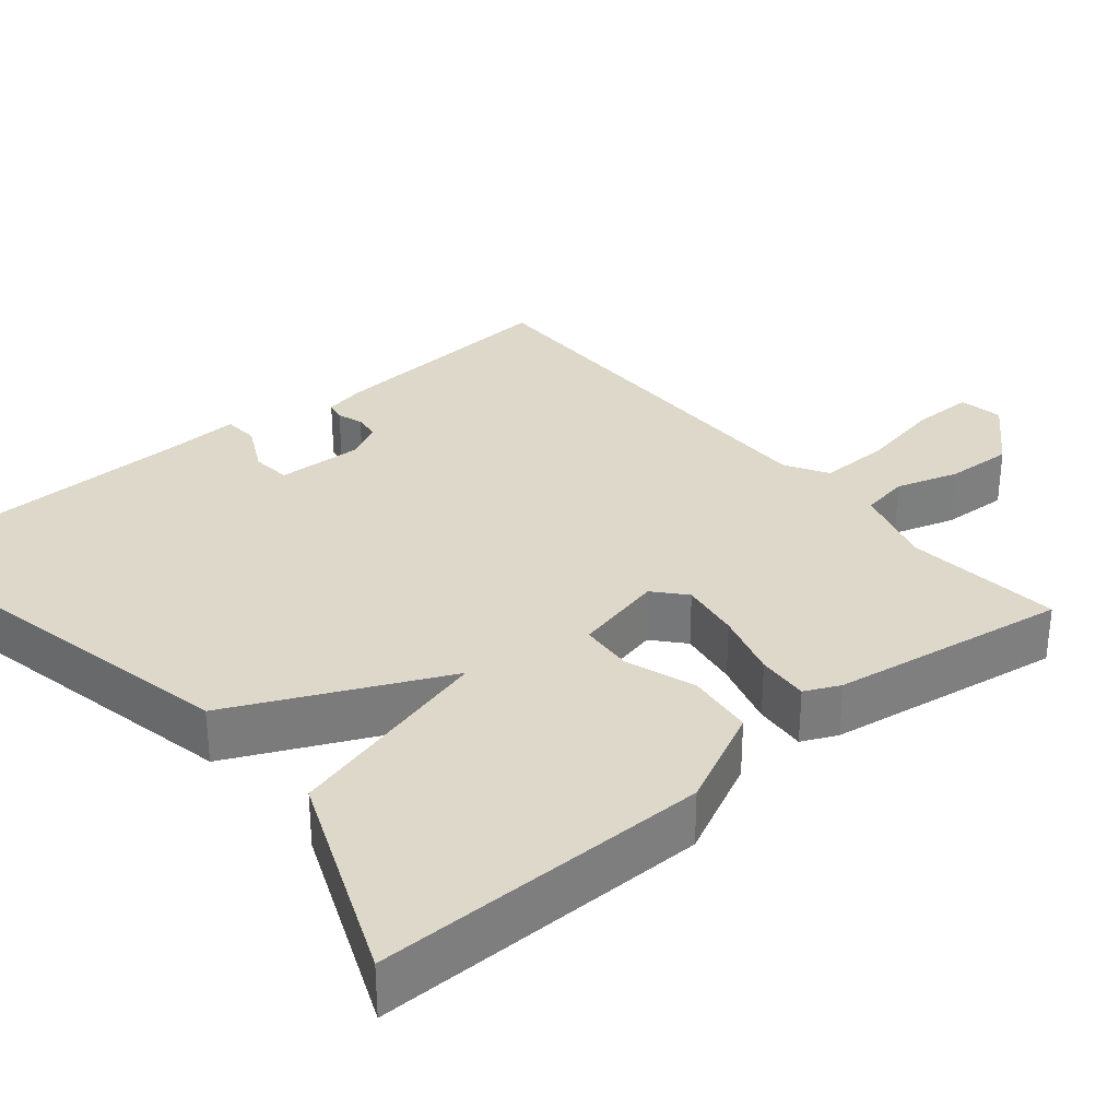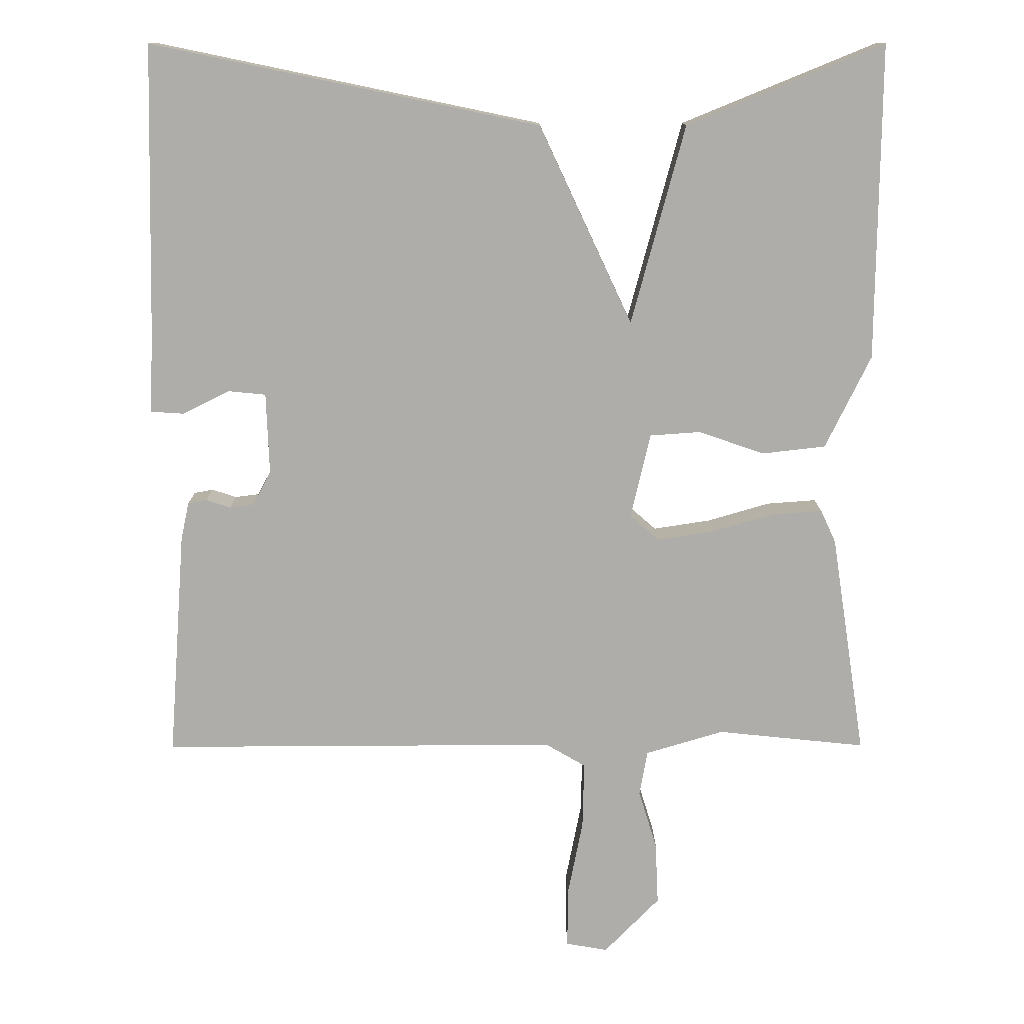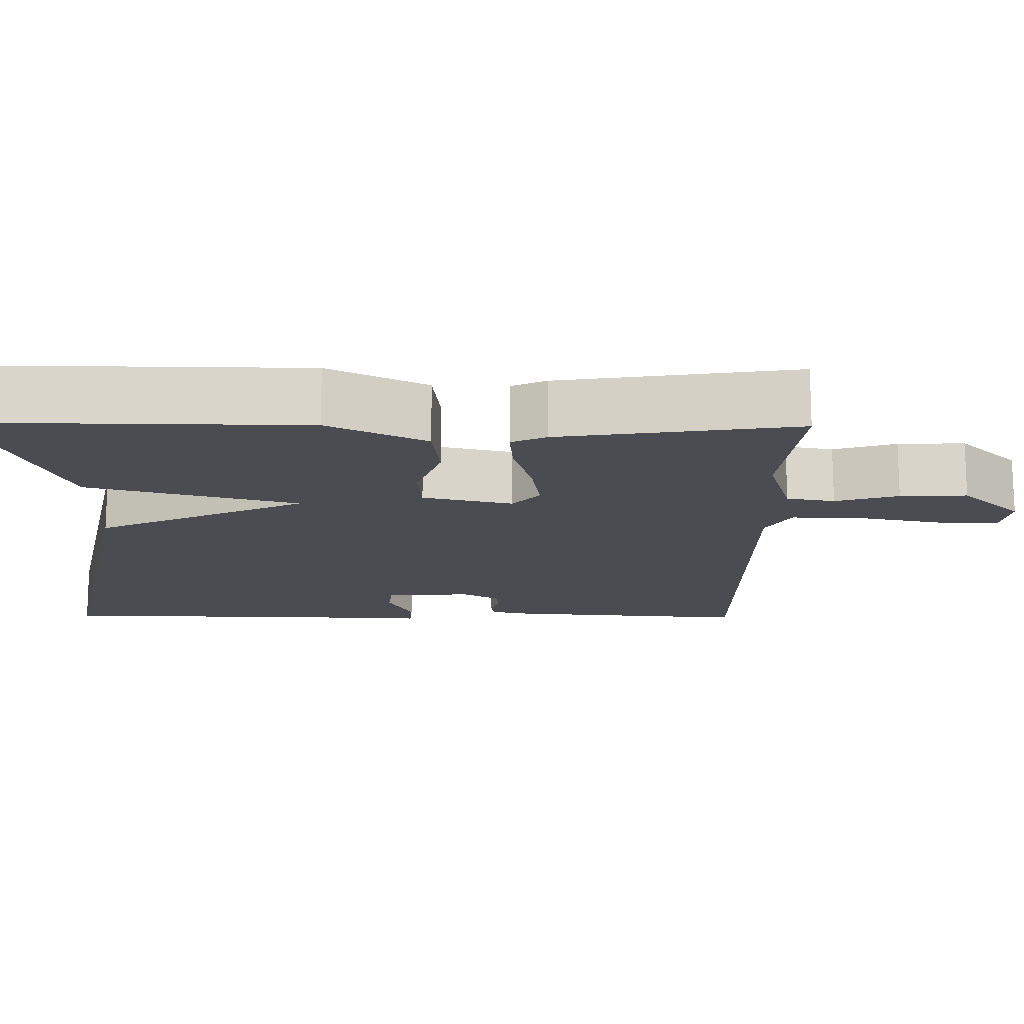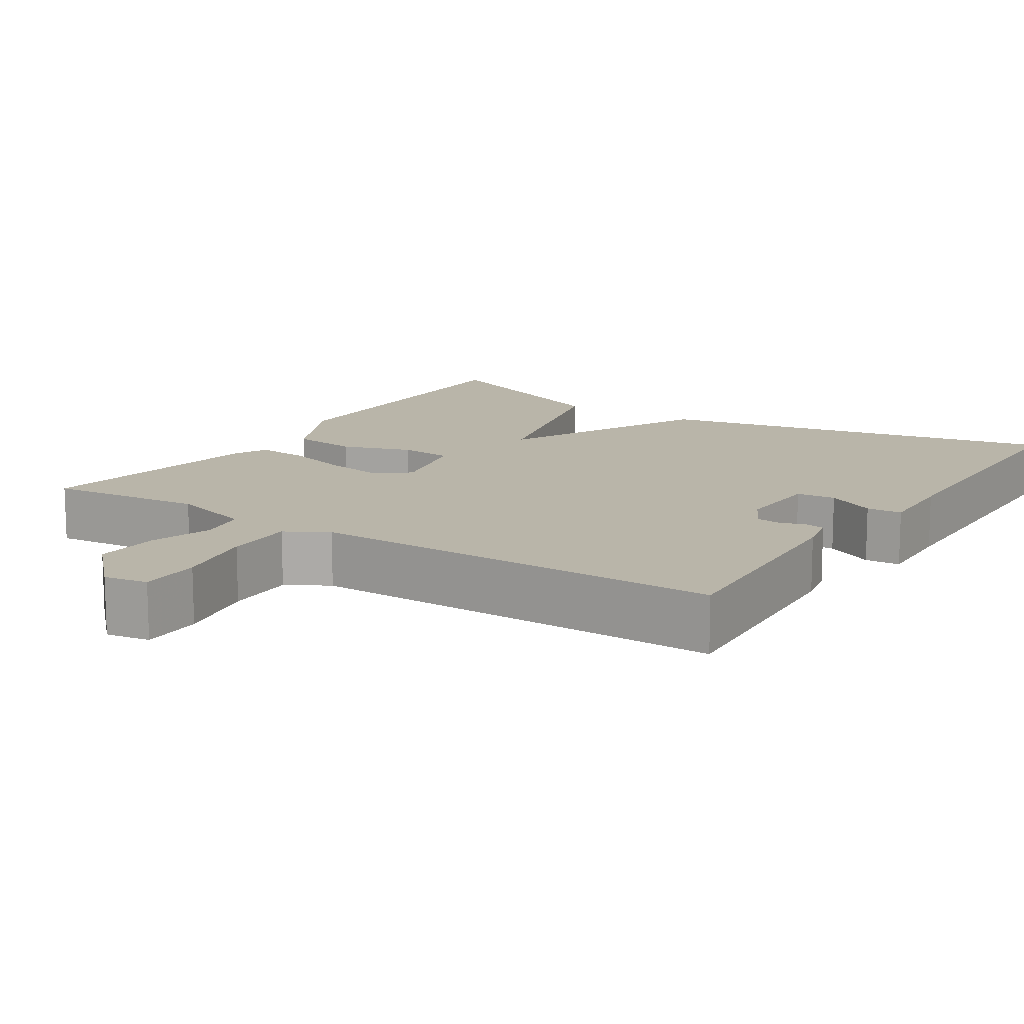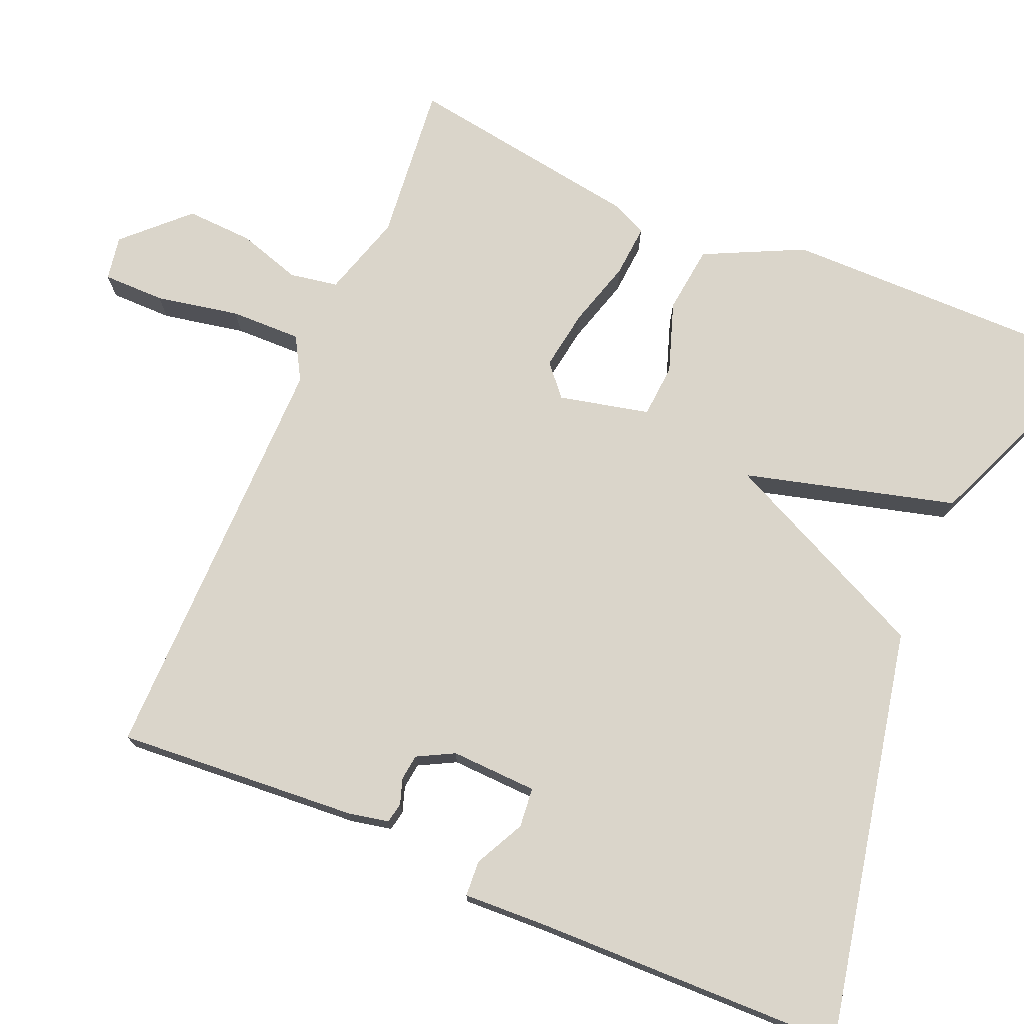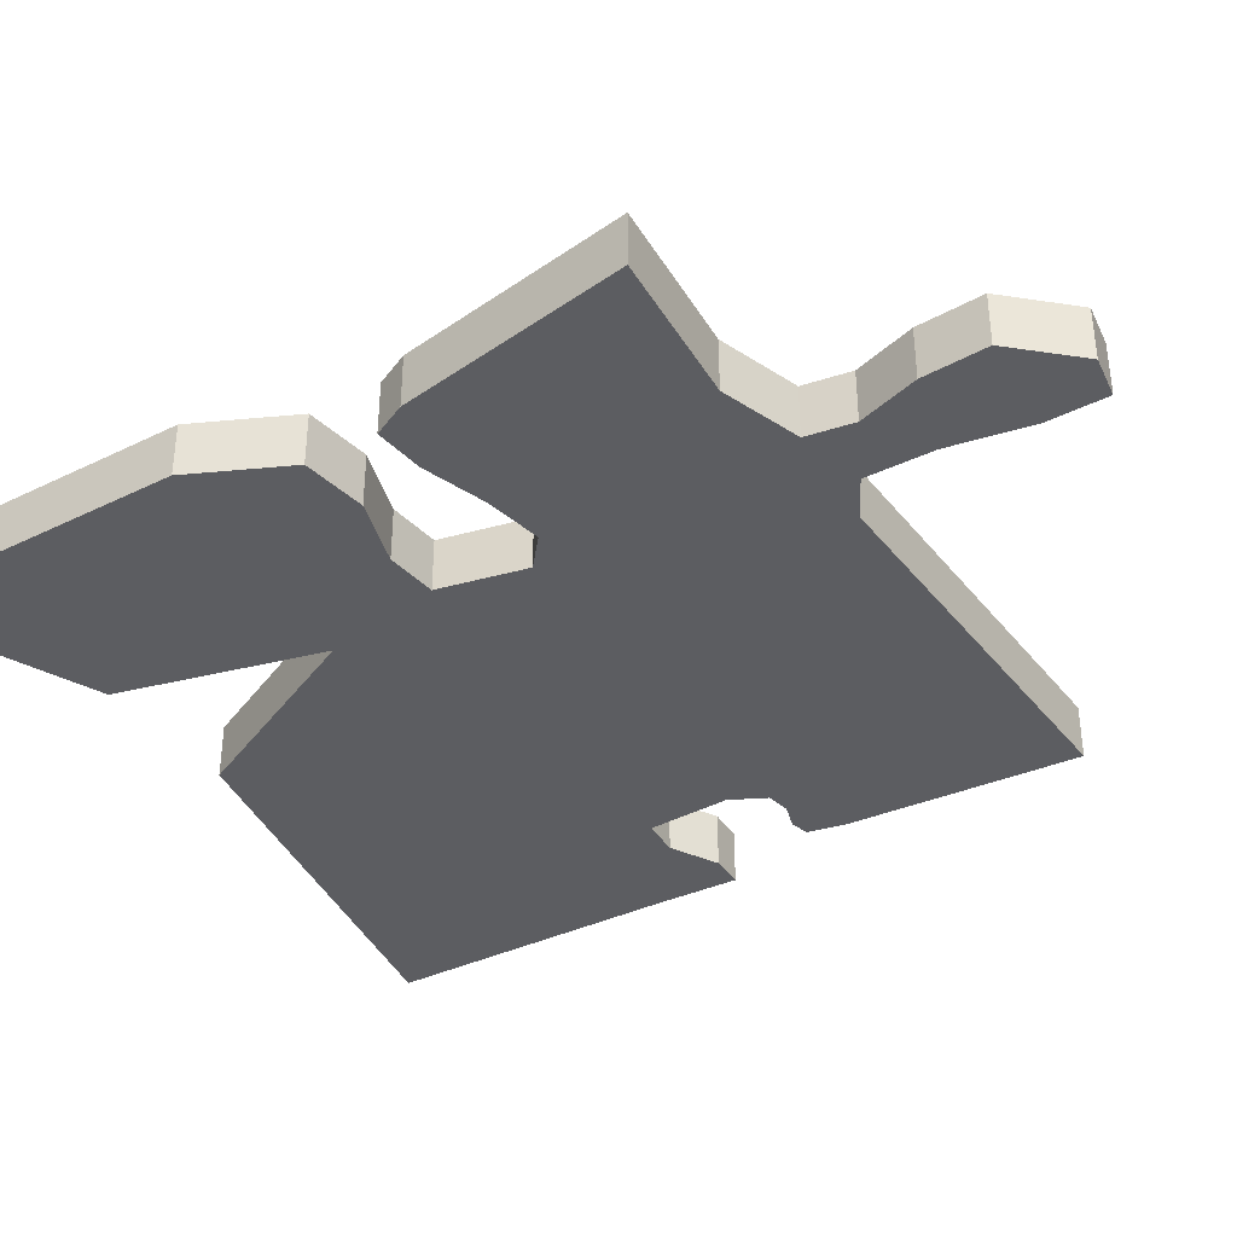
<metadata>
{"format":"obj","ext":"obj","renderer":"f3d","projection":"perspective","resolution":1024,"background":"white","views":[{"elev":31.6,"azim":50.1,"up":"+Y"},{"elev":12.7,"azim":-0.4,"up":"+Z"},{"elev":-15.4,"azim":89.2,"up":"+Y"},{"elev":13.4,"azim":-146.8,"up":"+Y"},{"elev":74.2,"azim":-66.8,"up":"+Y"},{"elev":-36.8,"azim":123.1,"up":"+Y"}]}
</metadata>
<code>
v -0.5 0.07 0.5
v 0.031 0.07 0.39
v 0.158 0.07 0.119
v 0.231 0.07 0.39
v 0.5 0.07 0.5
v 0.496 0.07 0.07
v 0.434 0.07 -0.057
v 0.347 0.07 -0.067
v 0.257 0.07 -0.036
v 0.188 0.07 -0.041
v 0.161 0.07 -0.157
v 0.201 0.07 -0.192
v 0.279 0.07 -0.18
v 0.365 0.07 -0.155
v 0.432 0.07 -0.15
v 0.453 0.07 -0.195
v 0.5 0.07 -0.5
v 0.297 0.07 -0.479
v 0.19 0.07 -0.511
v 0.179 0.07 -0.573
v 0.204 0.07 -0.654
v 0.208 0.07 -0.74
v 0.132 0.07 -0.818
v 0.075 0.07 -0.808
v 0.075 0.07 -0.728
v 0.096 0.07 -0.621
v 0.098 0.07 -0.53
v 0.043 0.07 -0.498
v -0.5 0.07 -0.5
v -0.477 0.07 -0.19
v -0.466 0.07 -0.138
v -0.44 0.07 -0.133
v -0.407 0.07 -0.144
v -0.374 0.07 -0.14
v -0.349 0.07 -0.093
v -0.353 0.07 0.018
v -0.404 0.07 0.023
v -0.468 0.07 -0.009
v -0.514 0.07 -0.006
v -0.509 0.07 0.103
v -0.5 0 0.5
v 0.031 0 0.39
v 0.158 0 0.119
v 0.231 0 0.39
v 0.5 0 0.5
v 0.496 0 0.07
v 0.434 0 -0.057
v 0.347 0 -0.067
v 0.257 0 -0.036
v 0.188 0 -0.041
v 0.161 0 -0.157
v 0.201 0 -0.192
v 0.279 0 -0.18
v 0.365 0 -0.155
v 0.432 0 -0.15
v 0.453 0 -0.195
v 0.5 0 -0.5
v 0.297 0 -0.479
v 0.19 0 -0.511
v 0.179 0 -0.573
v 0.204 0 -0.654
v 0.208 0 -0.74
v 0.132 0 -0.818
v 0.075 0 -0.808
v 0.075 0 -0.728
v 0.096 0 -0.621
v 0.098 0 -0.53
v 0.043 0 -0.498
v -0.5 0 -0.5
v -0.477 0 -0.19
v -0.466 0 -0.138
v -0.44 0 -0.133
v -0.407 0 -0.144
v -0.374 0 -0.14
v -0.349 0 -0.093
v -0.353 0 0.018
v -0.404 0 0.023
v -0.468 0 -0.009
v -0.514 0 -0.006
v -0.509 0 0.103
f 37 38 39 40
f 1 2 3
f 40 1 3
f 37 40 3
f 36 37 3
f 35 36 3
f 34 35 3
f 31 32 33
f 30 31 33
f 29 30 33
f 28 29 33
f 27 28 33 34
f 24 25 26
f 23 24 26
f 22 23 26
f 21 22 26
f 20 21 26
f 19 20 26 27
f 18 19 27 34
f 16 17 18
f 15 16 18
f 14 15 18
f 13 14 18
f 12 13 18
f 11 12 18 34
f 7 8 9
f 6 7 9
f 5 6 9
f 4 5 9
f 3 4 9
f 3 9 10
f 3 10 11 34
f 80 79 78 77
f 43 42 41
f 43 41 80
f 43 80 77
f 43 77 76
f 43 76 75
f 43 75 74
f 73 72 71
f 73 71 70
f 73 70 69
f 73 69 68
f 74 73 68 67
f 66 65 64
f 66 64 63
f 66 63 62
f 66 62 61
f 66 61 60
f 67 66 60 59
f 74 67 59 58
f 58 57 56
f 58 56 55
f 58 55 54
f 58 54 53
f 58 53 52
f 74 58 52 51
f 49 48 47
f 49 47 46
f 49 46 45
f 49 45 44
f 49 44 43
f 50 49 43
f 74 51 50 43
f 1 41 42 2
f 2 42 43 3
f 3 43 44 4
f 4 44 45 5
f 5 45 46 6
f 6 46 47 7
f 7 47 48 8
f 8 48 49 9
f 9 49 50 10
f 10 50 51 11
f 11 51 52 12
f 12 52 53 13
f 13 53 54 14
f 14 54 55 15
f 15 55 56 16
f 16 56 57 17
f 17 57 58 18
f 18 58 59 19
f 19 59 60 20
f 20 60 61 21
f 21 61 62 22
f 22 62 63 23
f 23 63 64 24
f 24 64 65 25
f 25 65 66 26
f 26 66 67 27
f 27 67 68 28
f 28 68 69 29
f 29 69 70 30
f 30 70 71 31
f 31 71 72 32
f 32 72 73 33
f 33 73 74 34
f 34 74 75 35
f 35 75 76 36
f 36 76 77 37
f 37 77 78 38
f 38 78 79 39
f 39 79 80 40
f 40 80 41 1

</code>
